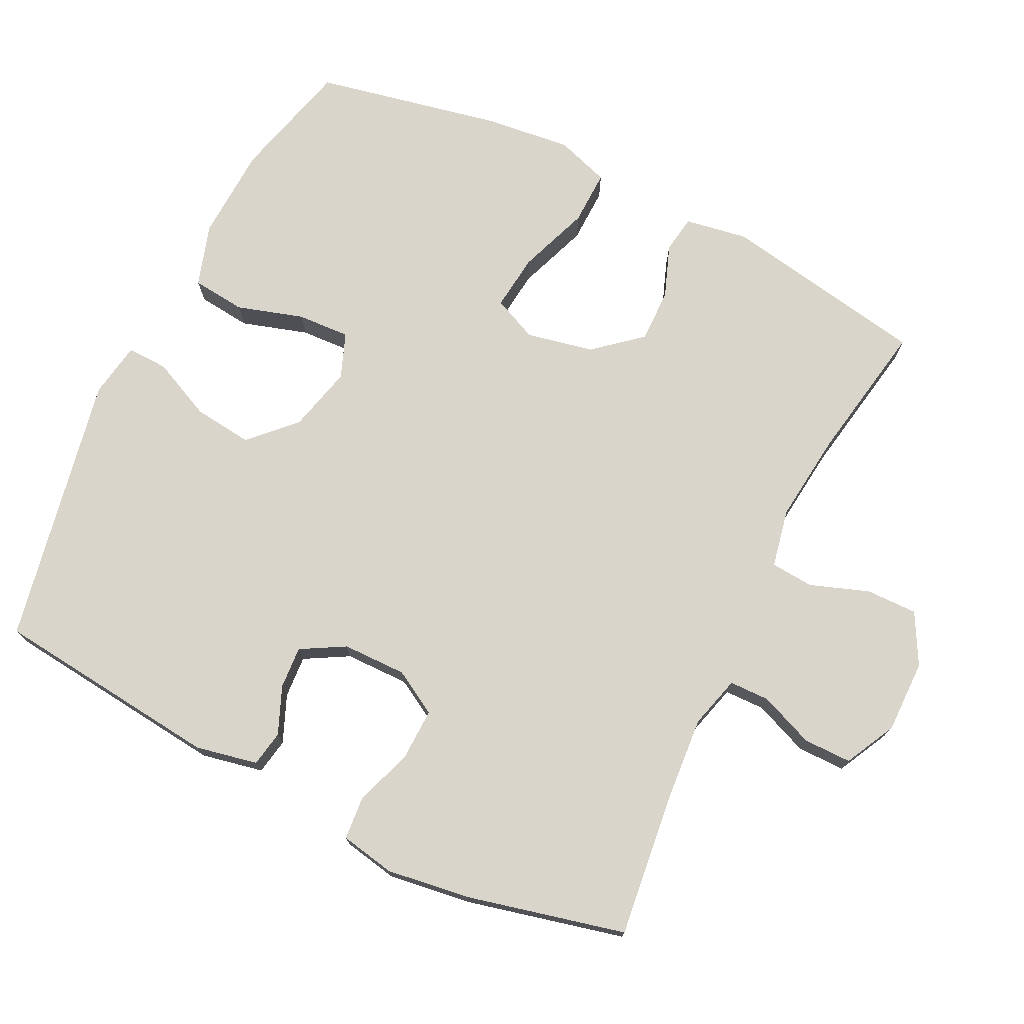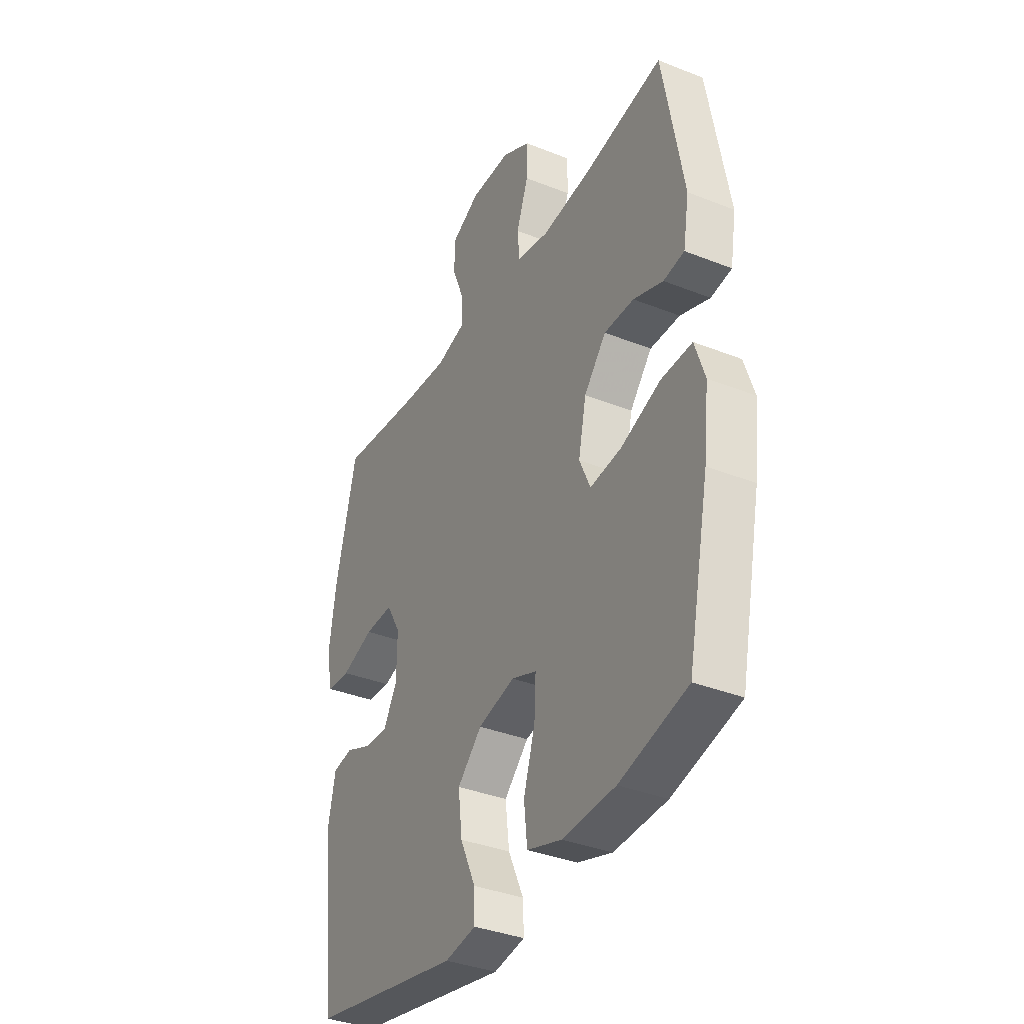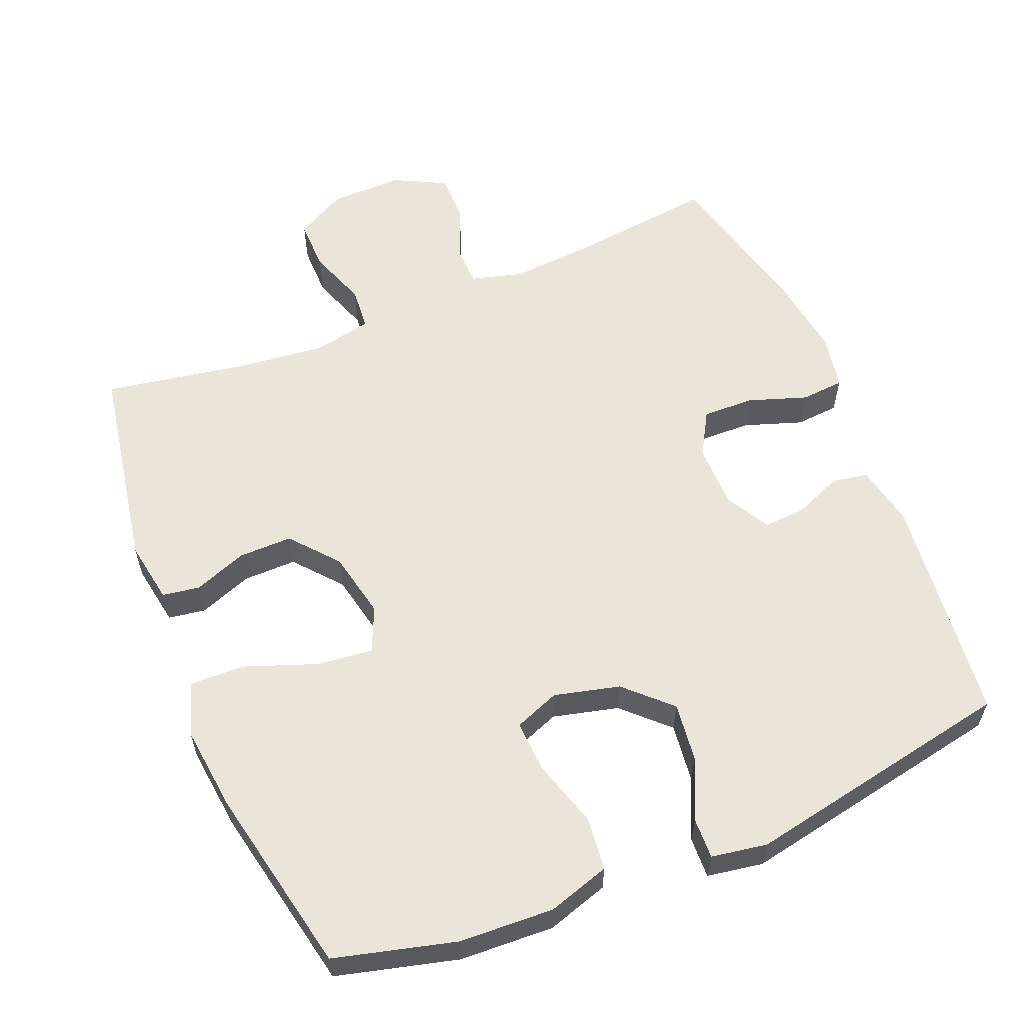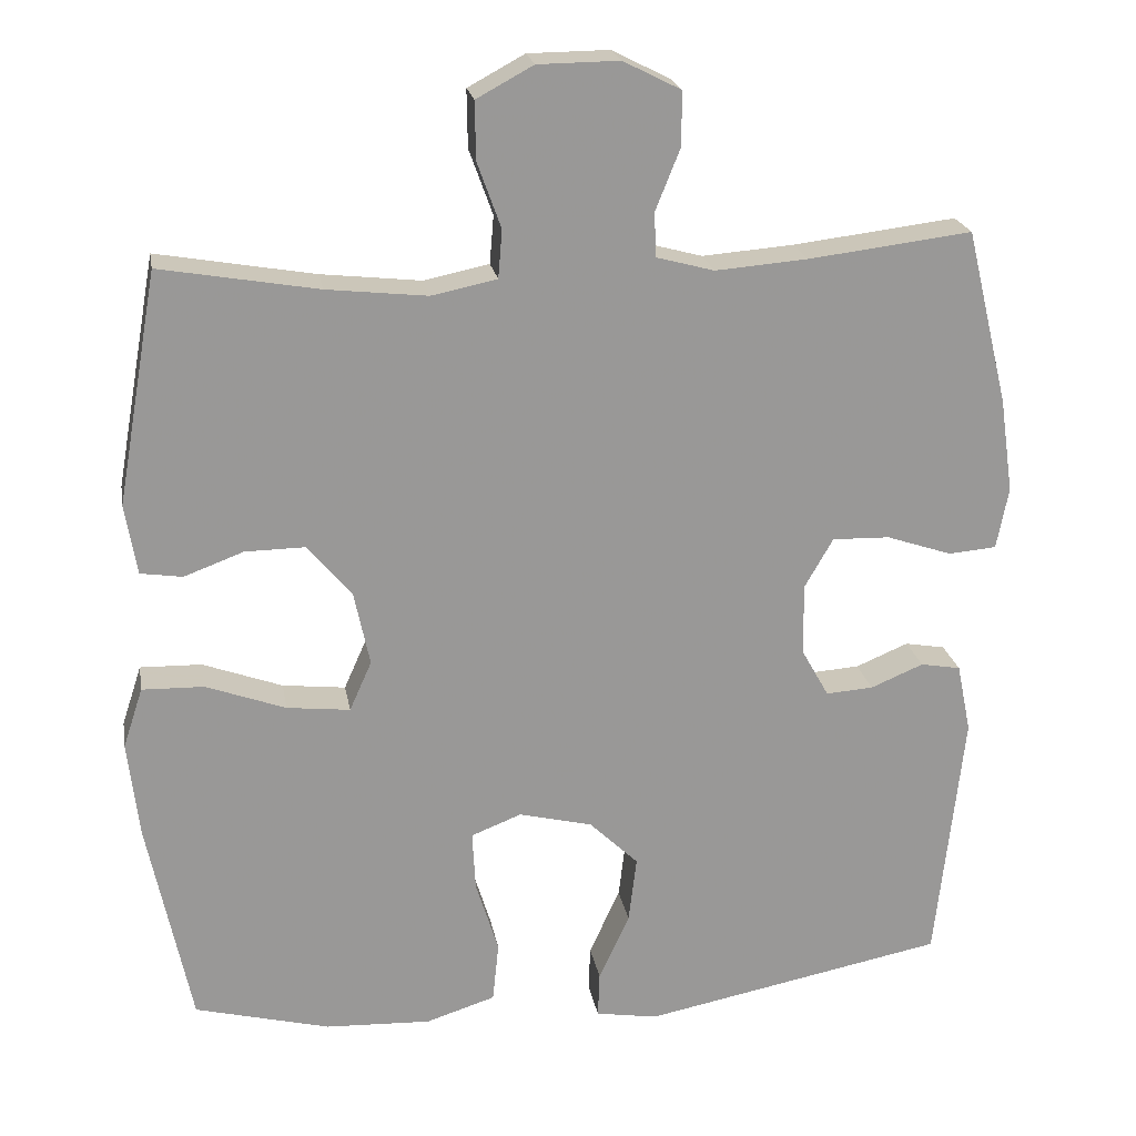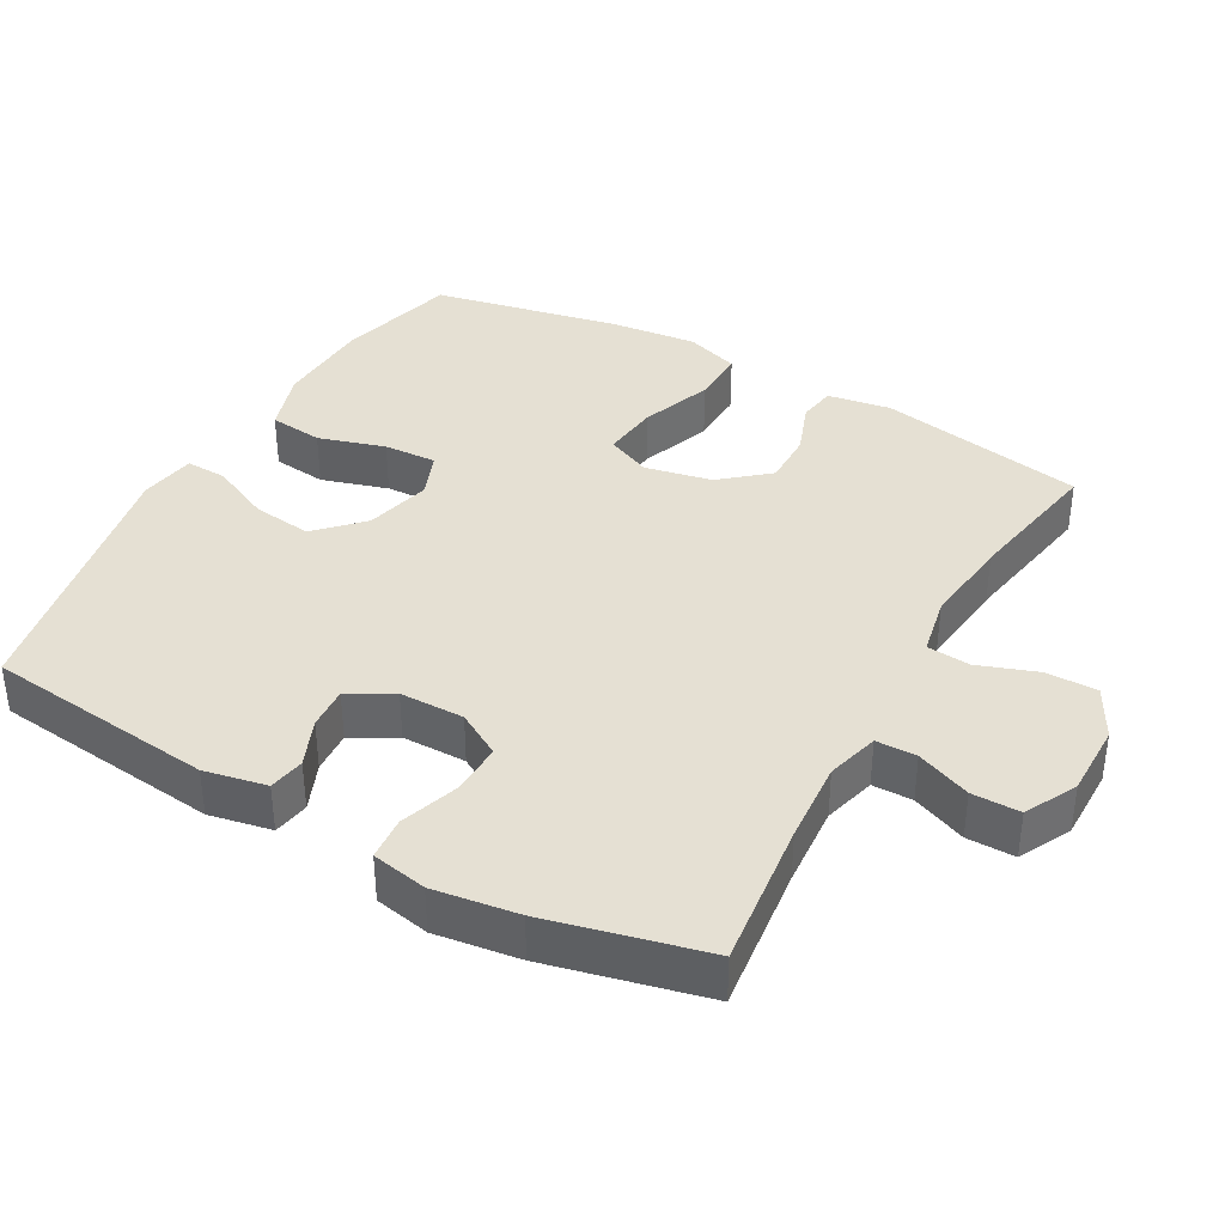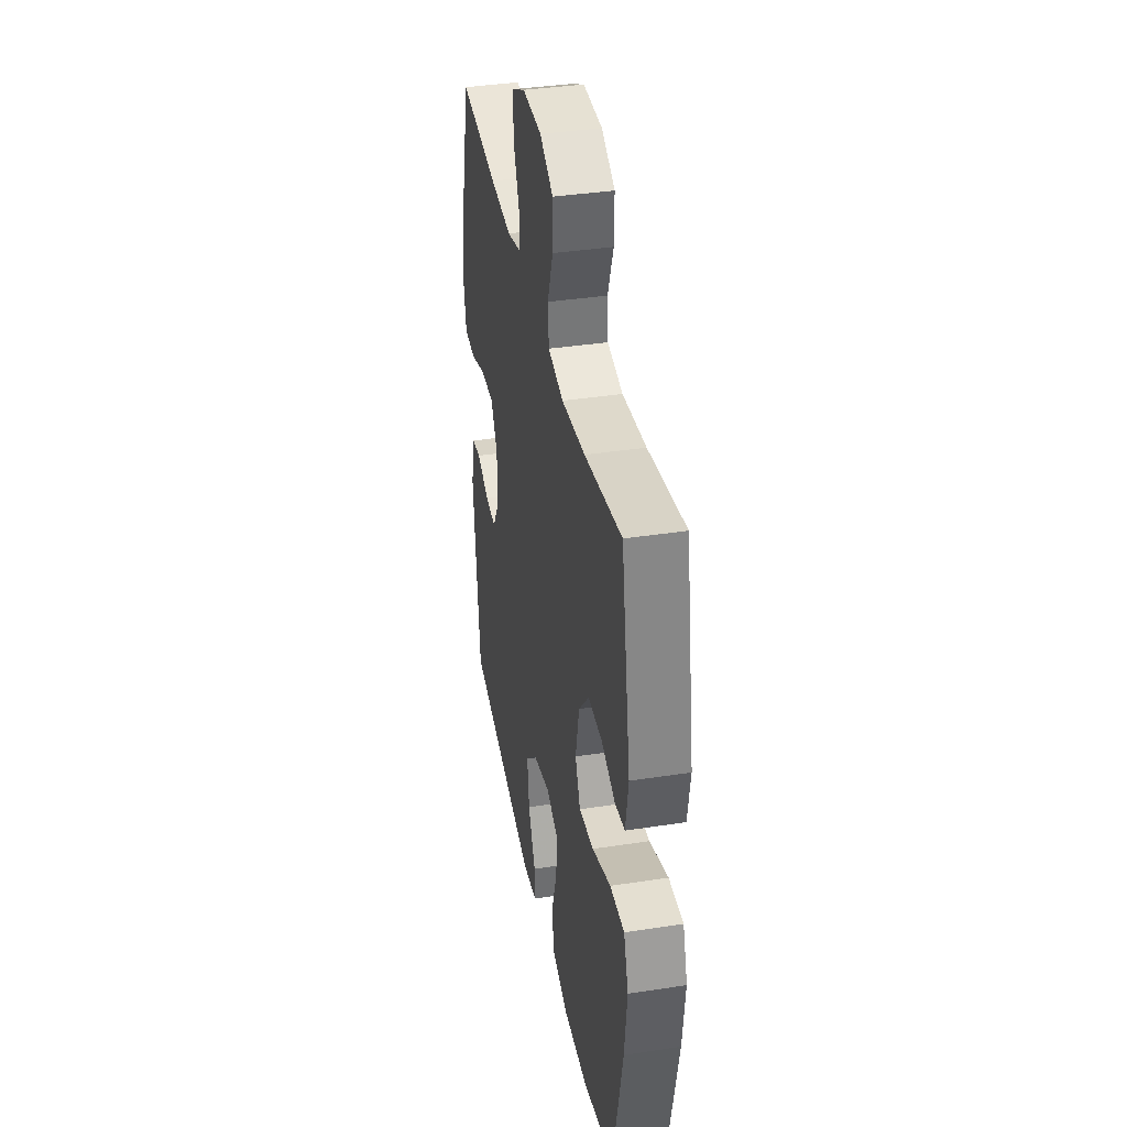
<metadata>
{"format":"obj","ext":"obj","renderer":"f3d","projection":"perspective","resolution":1024,"background":"white","views":[{"elev":74.2,"azim":-63.8,"up":"+Y"},{"elev":-36.4,"azim":62.6,"up":"+Z"},{"elev":58.7,"azim":157.7,"up":"+Y"},{"elev":21.6,"azim":170.1,"up":"+Z"},{"elev":38.1,"azim":-60.6,"up":"+Y"},{"elev":38.2,"azim":79.0,"up":"+Z"}]}
</metadata>
<code>
v -0.5 0.07 -0.5
v -0.535 0.07 -0.176
v -0.517 0.07 -0.088
v -0.466 0.07 -0.079
v -0.399 0.07 -0.107
v -0.339 0.07 -0.111
v -0.304 0.07 -0.049
v -0.303 0.07 0.042
v -0.339 0.07 0.105
v -0.412 0.07 0.103
v -0.495 0.07 0.075
v -0.556 0.07 0.08
v -0.571 0.07 0.158
v -0.554 0.07 0.277
v -0.5 0.07 0.5
v -0.292 0.07 0.475
v -0.176 0.07 0.466
v -0.102 0.07 0.486
v -0.101 0.07 0.543
v -0.132 0.07 0.62
v -0.132 0.07 0.688
v -0.059 0.07 0.725
v 0.044 0.07 0.724
v 0.116 0.07 0.685
v 0.115 0.07 0.612
v 0.085 0.07 0.529
v 0.09 0.07 0.468
v 0.173 0.07 0.451
v 0.3 0.07 0.465
v 0.5 0.07 0.5
v 0.552 0.07 0.207
v 0.537 0.07 0.118
v 0.484 0.07 0.11
v 0.409 0.07 0.138
v 0.333 0.07 0.139
v 0.277 0.07 0.073
v 0.257 0.07 -0.022
v 0.285 0.07 -0.085
v 0.365 0.07 -0.076
v 0.466 0.07 -0.039
v 0.544 0.07 -0.037
v 0.569 0.07 -0.113
v 0.555 0.07 -0.235
v 0.5 0.07 -0.5
v 0.329 0.07 -0.544
v 0.195 0.07 -0.55
v 0.107 0.07 -0.522
v 0.099 0.07 -0.446
v 0.128 0.07 -0.352
v 0.132 0.07 -0.277
v 0.068 0.07 -0.252
v -0.025 0.07 -0.275
v -0.087 0.07 -0.335
v -0.077 0.07 -0.419
v -0.038 0.07 -0.504
v -0.036 0.07 -0.562
v -0.115 0.07 -0.575
v -0.5 0 -0.5
v -0.535 0 -0.176
v -0.517 0 -0.088
v -0.466 0 -0.079
v -0.399 0 -0.107
v -0.339 0 -0.111
v -0.304 0 -0.049
v -0.303 0 0.042
v -0.339 0 0.105
v -0.412 0 0.103
v -0.495 0 0.075
v -0.556 0 0.08
v -0.571 0 0.158
v -0.554 0 0.277
v -0.5 0 0.5
v -0.292 0 0.475
v -0.176 0 0.466
v -0.102 0 0.486
v -0.101 0 0.543
v -0.132 0 0.62
v -0.132 0 0.688
v -0.059 0 0.725
v 0.044 0 0.724
v 0.116 0 0.685
v 0.115 0 0.612
v 0.085 0 0.529
v 0.09 0 0.468
v 0.173 0 0.451
v 0.3 0 0.465
v 0.5 0 0.5
v 0.552 0 0.207
v 0.537 0 0.118
v 0.484 0 0.11
v 0.409 0 0.138
v 0.333 0 0.139
v 0.277 0 0.073
v 0.257 0 -0.022
v 0.285 0 -0.085
v 0.365 0 -0.076
v 0.466 0 -0.039
v 0.544 0 -0.037
v 0.569 0 -0.113
v 0.555 0 -0.235
v 0.5 0 -0.5
v 0.329 0 -0.544
v 0.195 0 -0.55
v 0.107 0 -0.522
v 0.099 0 -0.446
v 0.128 0 -0.352
v 0.132 0 -0.277
v 0.068 0 -0.252
v -0.025 0 -0.275
v -0.087 0 -0.335
v -0.077 0 -0.419
v -0.038 0 -0.504
v -0.036 0 -0.562
v -0.115 0 -0.575
f 3 4 5
f 2 3 5
f 1 2 5
f 57 1 5
f 56 57 5
f 55 56 5
f 54 55 5
f 53 54 5 6
f 52 53 6 7
f 51 52 7 8
f 50 51 8 9
f 47 48 49
f 46 47 49
f 45 46 49
f 44 45 49
f 43 44 49
f 42 43 49
f 41 42 49
f 40 41 49
f 39 40 49
f 38 39 49 50
f 37 38 50 9
f 32 33 34
f 31 32 34
f 30 31 34
f 29 30 34
f 28 29 34 35
f 27 28 35 36
f 24 25 26
f 23 24 26
f 22 23 26
f 21 22 26
f 20 21 26
f 19 20 26
f 18 19 26 27
f 36 37 9
f 27 36 9
f 18 27 9
f 17 18 9
f 14 15 16
f 13 14 16
f 12 13 16
f 11 12 16
f 10 11 16
f 9 10 16 17
f 62 61 60
f 62 60 59
f 62 59 58
f 62 58 114
f 62 114 113
f 62 113 112
f 62 112 111
f 63 62 111 110
f 64 63 110 109
f 65 64 109 108
f 66 65 108 107
f 106 105 104
f 106 104 103
f 106 103 102
f 106 102 101
f 106 101 100
f 106 100 99
f 106 99 98
f 106 98 97
f 106 97 96
f 107 106 96 95
f 66 107 95 94
f 91 90 89
f 91 89 88
f 91 88 87
f 91 87 86
f 92 91 86 85
f 93 92 85 84
f 83 82 81
f 83 81 80
f 83 80 79
f 83 79 78
f 83 78 77
f 83 77 76
f 84 83 76 75
f 66 94 93
f 66 93 84
f 66 84 75
f 66 75 74
f 73 72 71
f 73 71 70
f 73 70 69
f 73 69 68
f 73 68 67
f 74 73 67 66
f 1 58 59 2
f 2 59 60 3
f 3 60 61 4
f 4 61 62 5
f 5 62 63 6
f 6 63 64 7
f 7 64 65 8
f 8 65 66 9
f 9 66 67 10
f 10 67 68 11
f 11 68 69 12
f 12 69 70 13
f 13 70 71 14
f 14 71 72 15
f 15 72 73 16
f 16 73 74 17
f 17 74 75 18
f 18 75 76 19
f 19 76 77 20
f 20 77 78 21
f 21 78 79 22
f 22 79 80 23
f 23 80 81 24
f 24 81 82 25
f 25 82 83 26
f 26 83 84 27
f 27 84 85 28
f 28 85 86 29
f 29 86 87 30
f 30 87 88 31
f 31 88 89 32
f 32 89 90 33
f 33 90 91 34
f 34 91 92 35
f 35 92 93 36
f 36 93 94 37
f 37 94 95 38
f 38 95 96 39
f 39 96 97 40
f 40 97 98 41
f 41 98 99 42
f 42 99 100 43
f 43 100 101 44
f 44 101 102 45
f 45 102 103 46
f 46 103 104 47
f 47 104 105 48
f 48 105 106 49
f 49 106 107 50
f 50 107 108 51
f 51 108 109 52
f 52 109 110 53
f 53 110 111 54
f 54 111 112 55
f 55 112 113 56
f 56 113 114 57
f 57 114 58 1

</code>
